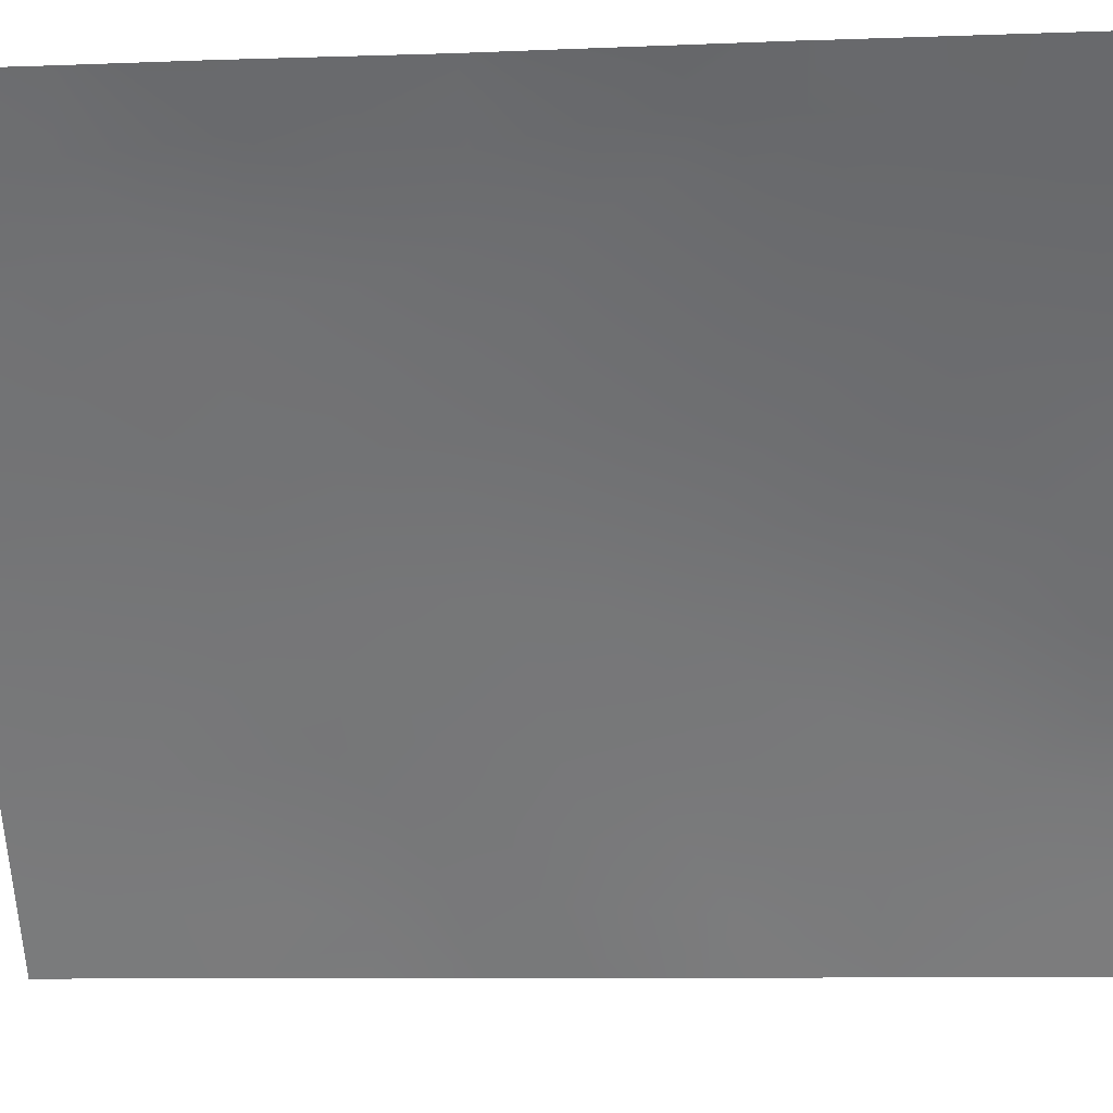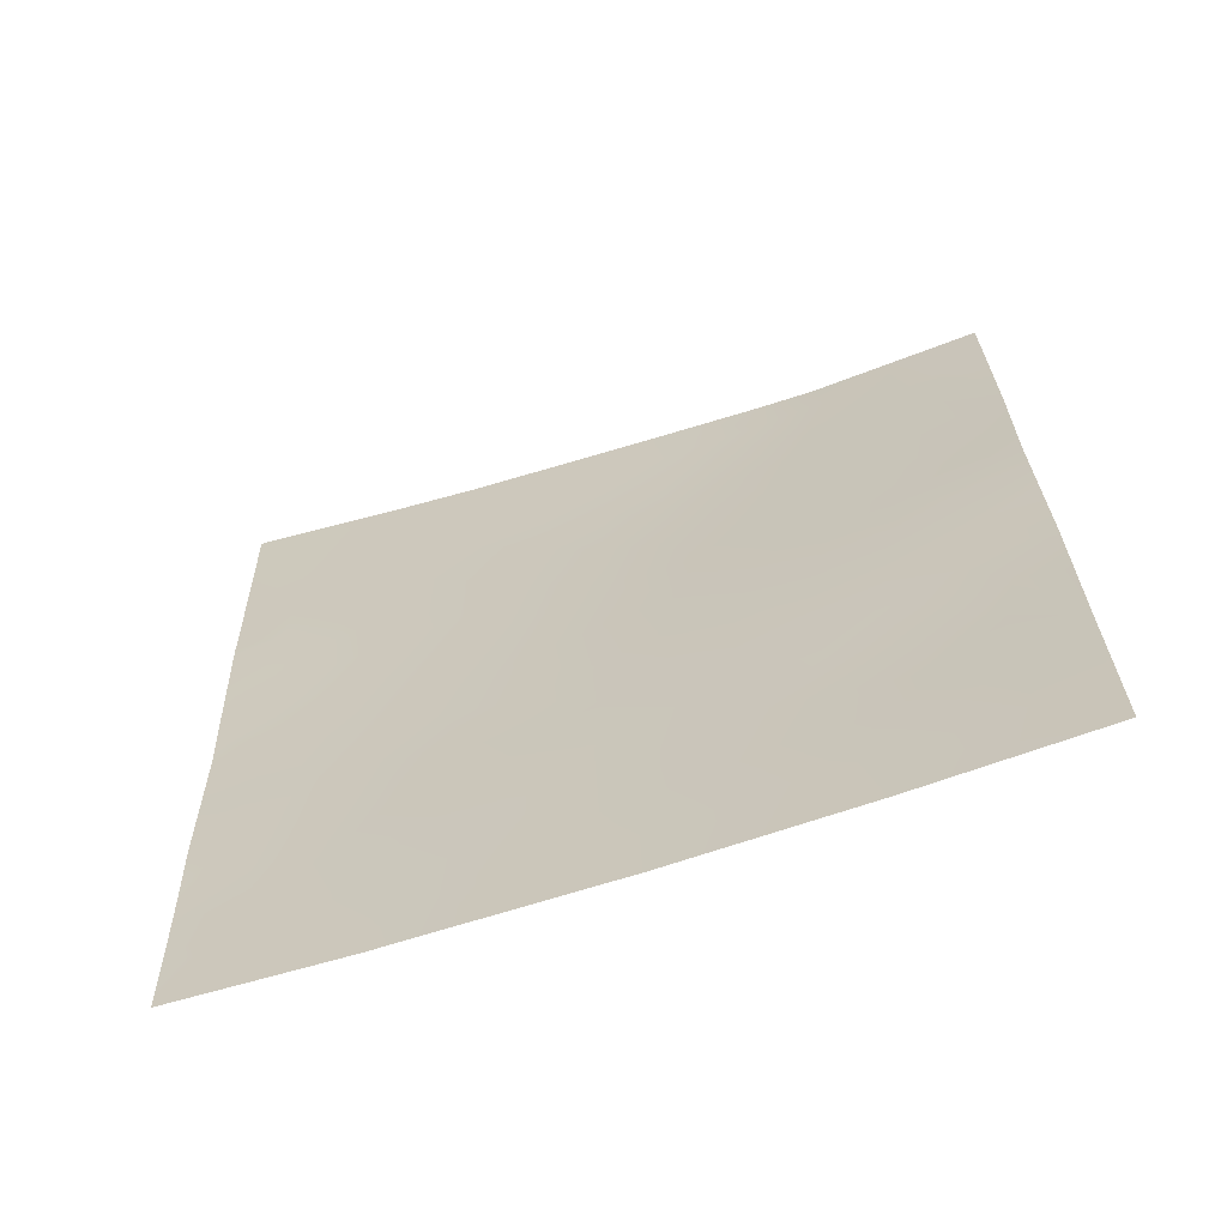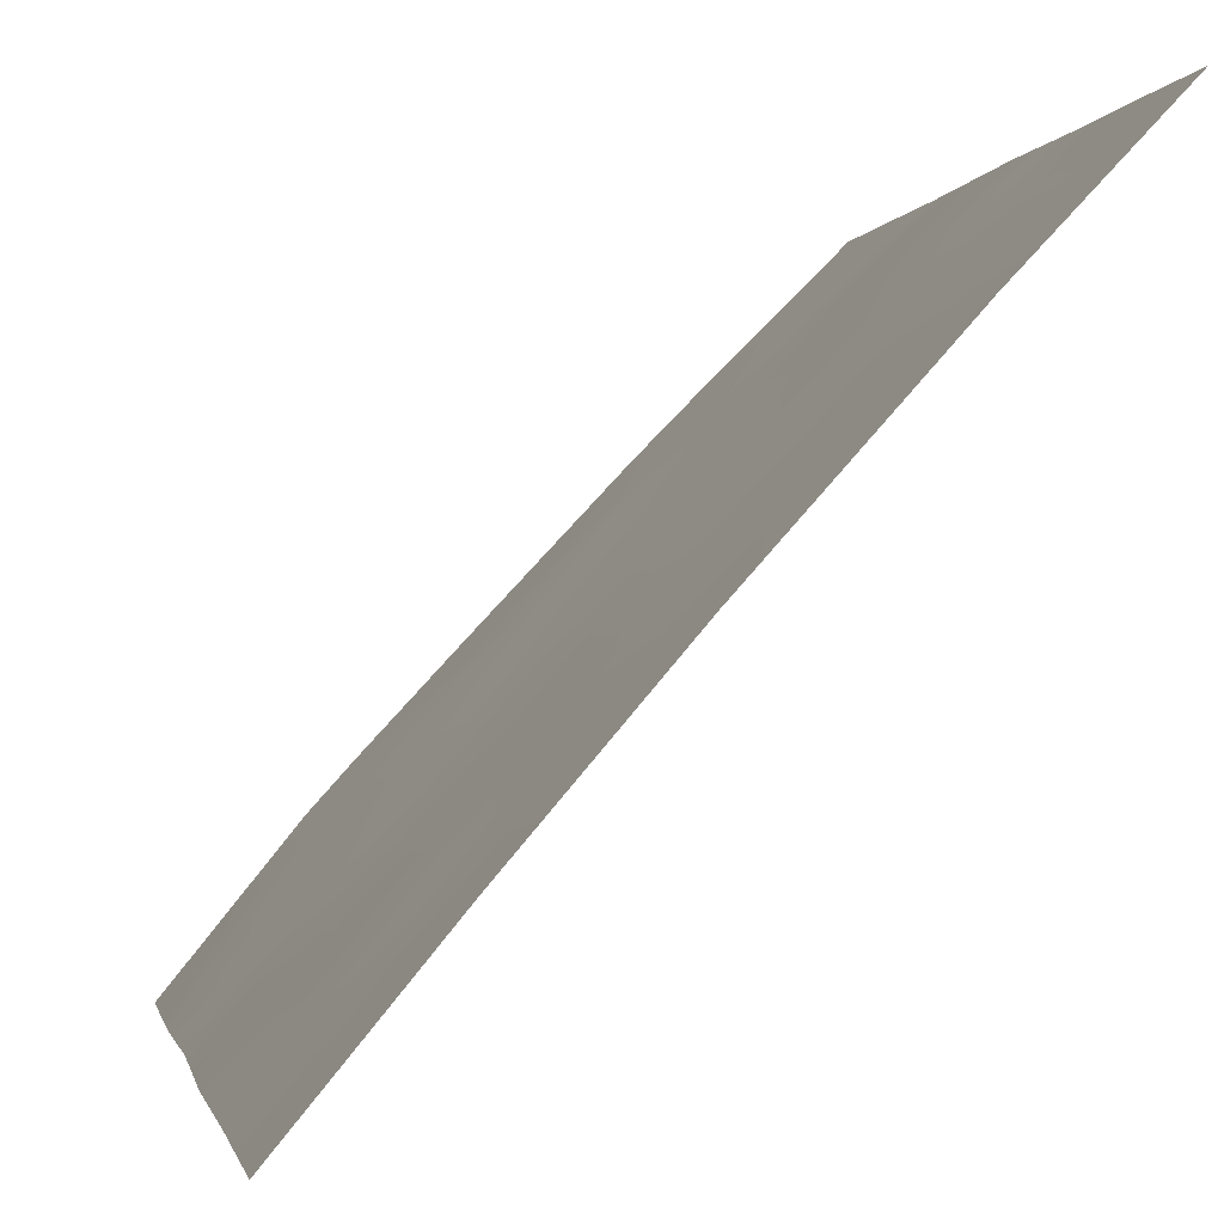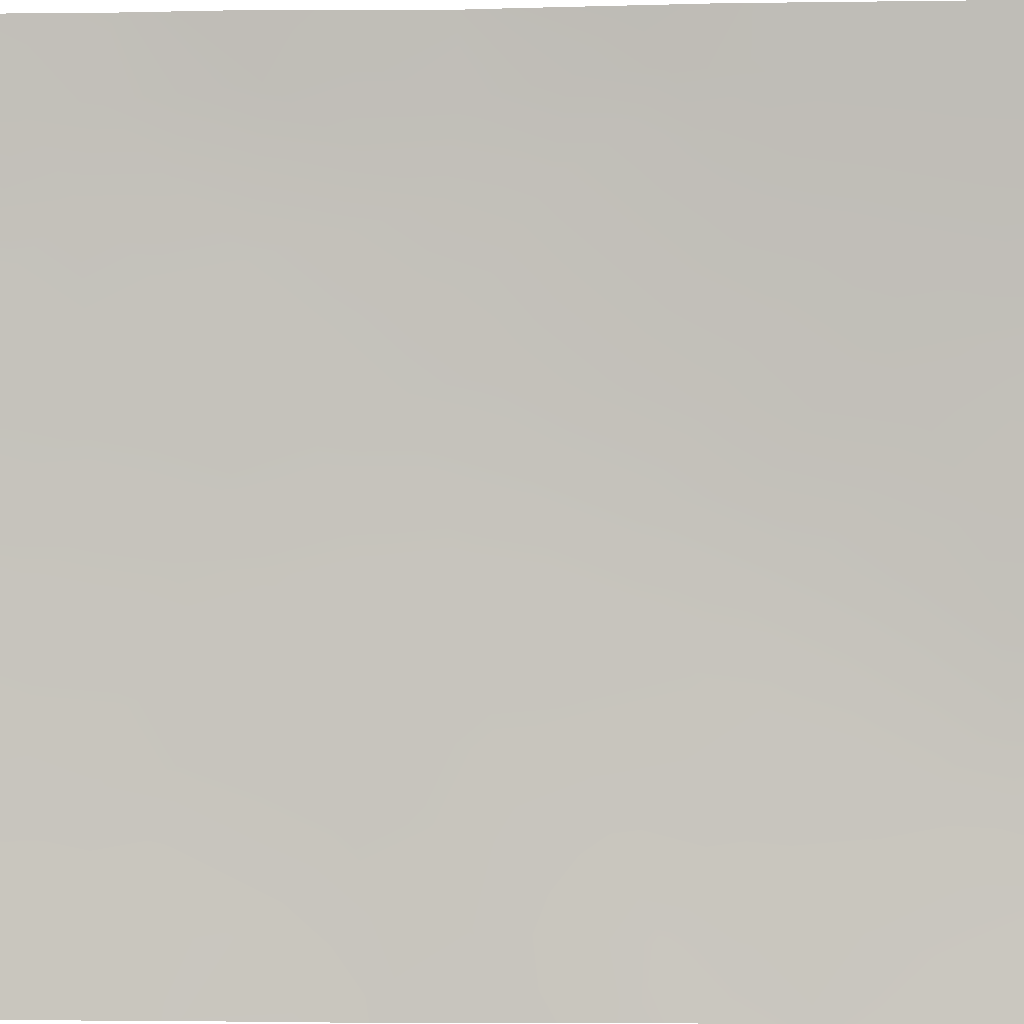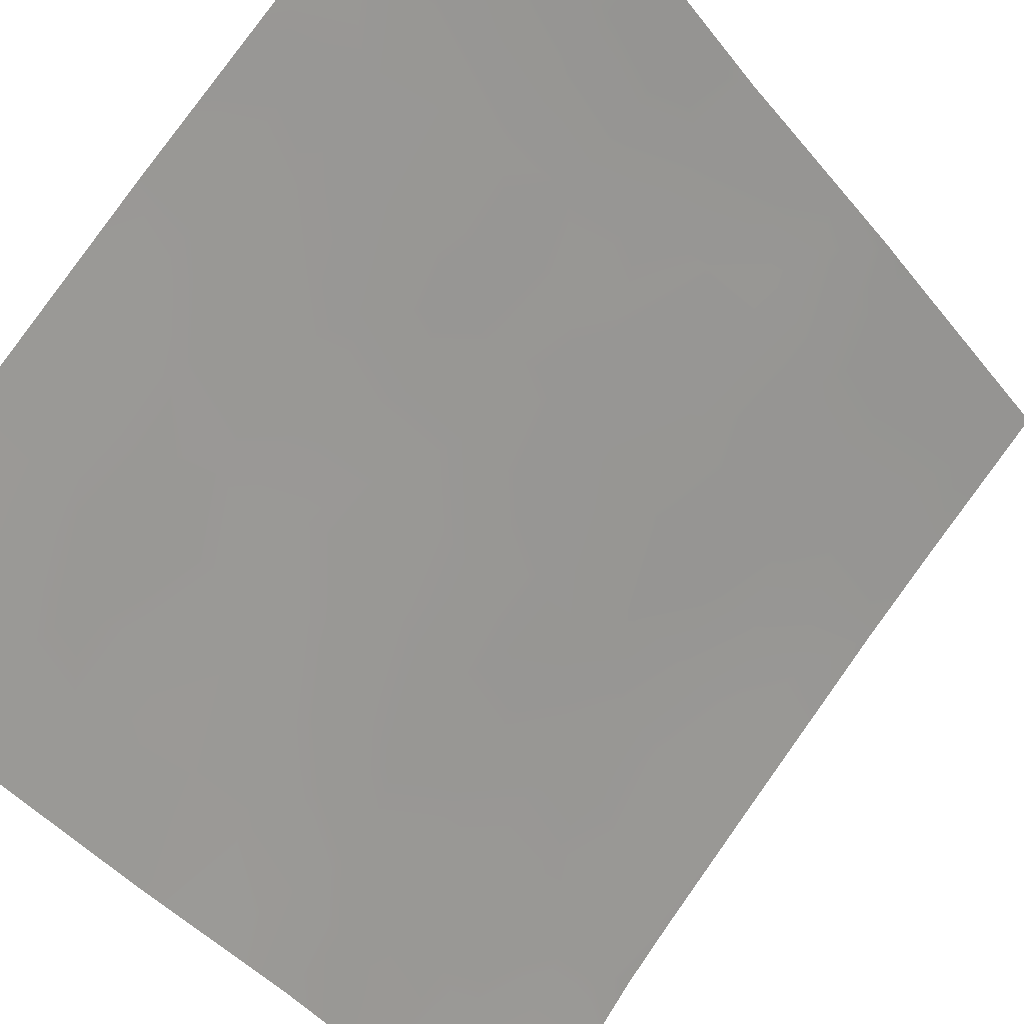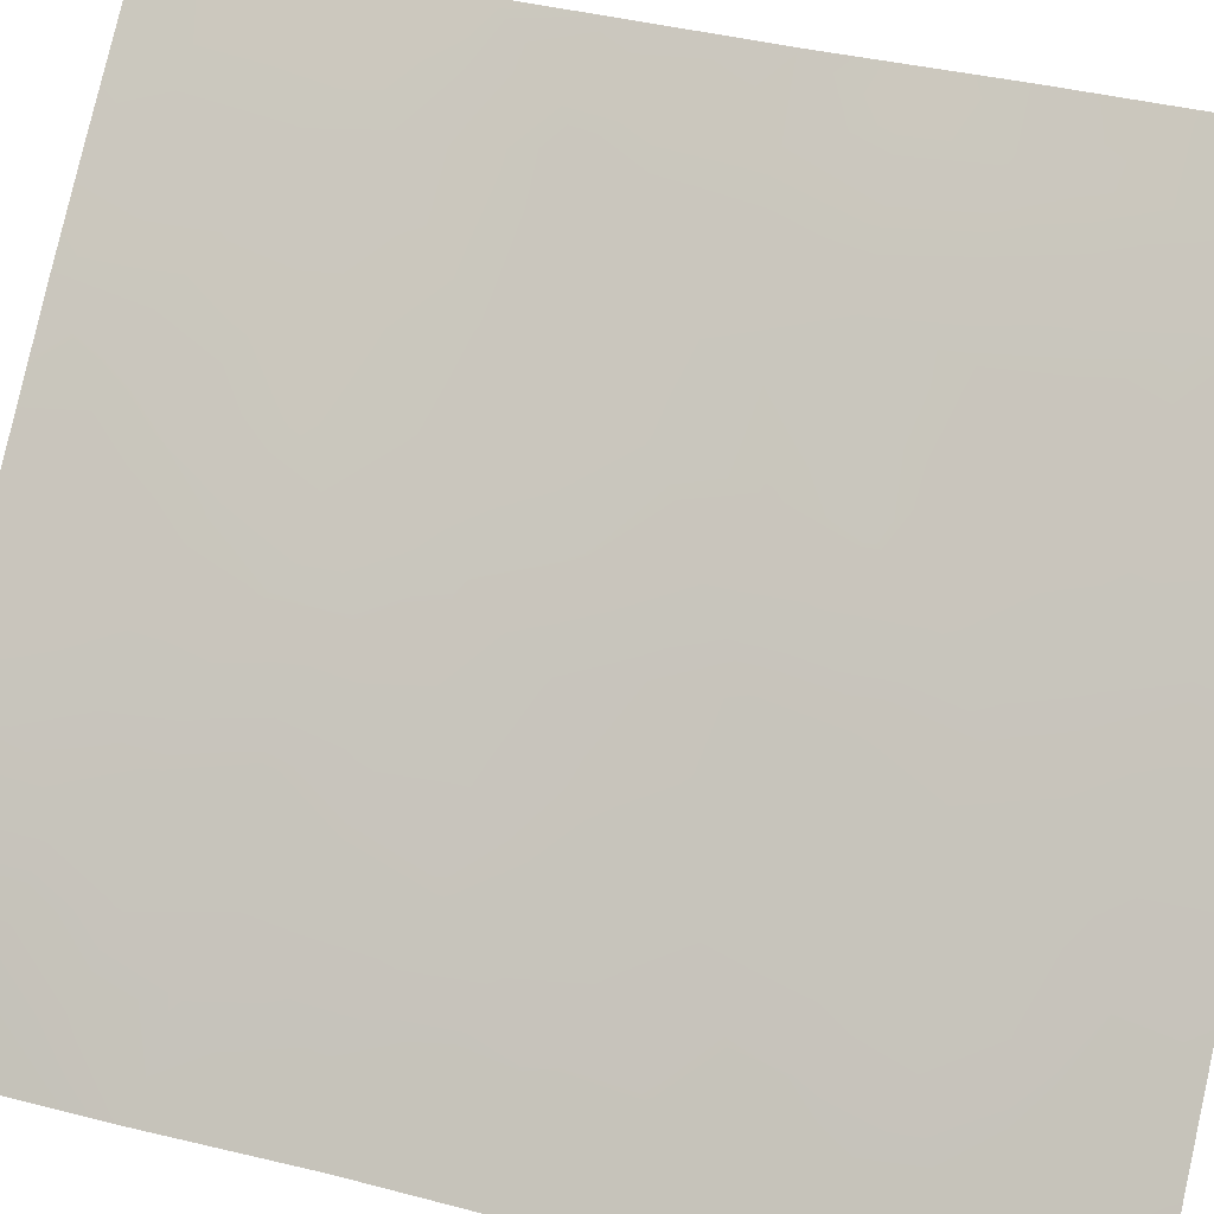
<metadata>
{"format":"obj","ext":"obj","renderer":"f3d","projection":"perspective","resolution":1024,"background":"white","views":[{"elev":-8.5,"azim":-85.8,"up":"+Y"},{"elev":-65.3,"azim":-29.8,"up":"+Z"},{"elev":-0.3,"azim":169.2,"up":"+Y"},{"elev":-40.5,"azim":-90.9,"up":"+Y"},{"elev":-39.1,"azim":-148.2,"up":"+Y"},{"elev":34.0,"azim":108.8,"up":"+Y"}]}
</metadata>
<code>
v 46.95 36.32 42.04
v 45.83 37.55 41.29
v 49.11 33.91 46.75
v 46.13 37.27 39.37
v 46.75 36.35 50
v 45.61 37.57 47.92
v 48.11 35 47.78
v 51.76 30.72 50
v 50.21 32.64 50
v 44.41 38.72 49.24
v 49.12 33.92 39.67
v 44.99 38.2 47.35
v 44.49 38.72 46.4
v 44.61 38.72 43.88
v 44.63 38.72 43.36
v 50.6 32.14 44.2
v 51.77 30.72 45.36
v 48.19 34.94 45.38
v 50.2 32.68 38
v 50.79 31.97 39.53
v 44.49 38.72 46.61
v 48.52 34.46 50
v 51.82 30.72 42.9
v 46.85 36.5 38
v 46.39 37.01 38
v 44.67 38.72 41.16
v 44.73 38.72 39.74
v 51.82 30.72 40.48
v 46.59 36.66 44.62
v 49.3 33.65 43.67
v 49.68 33.22 50
v 51.79 30.72 47.28
v 51.83 30.72 38
v 48.47 34.7 38
v 44.39 38.72 50
v 44.78 38.72 38
v 50.29 32.51 46.95
v 46.91 36.22 48.88
v 48.03 35.13 43.13
v 46.82 36.36 46.76
v 50.55 32.25 41.23
v 47.18 36.07 41.04
v 47.72 35.51 39.48
v 45.85 37.27 50
v 45.53 37.7 46.01
v 49.44 33.52 48.49
v 49.28 33.69 41.9
v 51.78 30.72 48.99
v 51.38 31.21 48.97
v 46.3 37.02 42.19
v 45.64 37.72 42.24
v 44.55 38.72 45.14
v 44.99 38.27 45.59
v 45.09 38.22 44.58
v 51.78 30.72 46.32
v 51.31 31.3 46.5
v 51.25 31.36 45.67
v 51.22 31.41 48
v 50.54 32.22 47.87
v 50.98 31.69 47.13
v 50.52 32.29 38.82
v 49.7 33.24 39.86
v 49.7 33.26 38.92
v 44.45 38.72 47.93
v 45.01 38.14 48.48
v 48.65 34.41 47.2
v 49.24 33.75 47.58
v 48.71 34.32 48.29
v 46.58 36.78 38.69
v 46.04 37.38 38.57
v 45.3 38.12 40.46
v 45.38 38.05 39.58
v 45.96 37.43 40.35
v 51.82 30.72 41.69
v 51.24 31.41 41.04
v 51.82 30.72 39.24
v 51.28 31.37 39.93
v 51.22 31.44 38.91
v 45.32 38.03 43.41
v 47.64 35.41 50
v 47.44 35.72 46.09
v 46.72 36.49 45.68
v 47.36 35.83 44.95
v 49.48 33.46 44.8
v 49.96 32.89 43.9
v 50.09 32.74 44.86
v 49.1 33.84 50
v 48.94 34.04 49.21
v 49.65 33.27 49.31
v 51.79 30.72 47.97
v 45.71 37.43 48.96
v 46.3 36.85 48.39
v 46.33 36.79 49.27
v 50.12 32.73 48.61
v 49.87 33.01 47.74
v 51.02 31.7 38
v 51.8 30.72 44.13
v 51.21 31.4 44.67
v 51.16 31.48 43.62
v 50.48 32.29 43.24
v 49.78 33.1 42.71
v 45.83 37.46 44.38
v 46.54 36.74 43.79
v 49.34 33.69 38
v 48.85 34.25 38.8
v 51.02 31.66 42.64
v 50.4 32.39 42.21
v 50.7 32.07 40.32
v 46.23 36.96 47.38
v 46.89 36.26 47.82
v 48.71 34.36 46.18
v 48.1 35.02 46.62
v 48.03 35.12 44.2
v 48.65 34.4 43.44
v 48.76 34.28 44.46
v 44.65 38.72 42.26
v 45.02 38.34 42.3
v 45.2 38.18 41.31
v 45.09 38.04 49.48
v 45.44 38.01 38.73
v 45.58 37.87 38
v 45 38.21 46.44
v 45.46 37.81 45.22
v 50.75 31.97 46.18
v 50.06 32.78 45.88
v 50.67 32.06 45.18
v 48.92 34.1 45.33
v 49.36 33.61 45.92
v 45.57 37.64 46.91
v 46.15 37.06 46.38
v 46.03 37.21 45.39
v 46.48 36.84 41.18
v 47.57 35.64 41.77
v 48.01 35.16 41.02
v 47.46 35.76 42.74
v 48.12 35.03 42.09
v 46.67 36.65 40.24
v 47.51 35.61 48.34
v 46.95 36.36 39.44
v 47.44 35.81 40.22
v 47.3 35.99 38.73
v 47.66 35.6 38
v 48.08 35.12 38.75
v 47.48 35.66 47.22
v 48.74 34.34 41.43
v 48.68 34.39 42.46
v 44.7 38.72 40.45
v 45.12 37.99 50
v 49.66 33.26 46.78
v 48.67 34.43 40.41
v 49.35 33.64 40.74
v 44.75 38.72 38.87
v 50.98 31.68 50
v 50.3 32.52 49.43
v 48.09 35.09 40.16
v 48.43 34.7 39.54
v 49.9 32.99 41.51
v 49.18 33.8 42.8
v 50.79 31.94 48.83
v 50.07 32.81 40.53
v 50.92 31.8 41.82
v 50.23 32.61 39.64
v 51.39 31.24 41.95
v 47.26 35.95 43.81
v 48.1 34.95 48.93
v 46.75 36.52 43
v 46.03 37.28 43.19
v 47.38 35.7 49.37
f 50 167 51
f 13 52 53
f 14 15 79
f 55 56 57
f 58 59 60
f 61 162 63
f 10 64 65
f 66 67 68
f 4 70 69
f 71 72 73
f 76 77 78
f 22 80 165
f 81 82 83
f 84 85 86
f 87 88 89
f 49 58 90
f 91 92 93
f 59 94 95
f 96 78 61
f 97 98 99
f 100 85 101
f 102 79 167
f 167 166 103
f 104 63 105
f 106 107 161
f 109 110 92
f 111 66 112
f 113 114 115
f 116 26 117
f 117 118 51
f 119 65 91
f 70 120 121
f 45 53 123
f 21 13 122
f 86 126 125
f 111 127 128
f 115 84 127
f 57 126 98
f 129 130 109
f 106 99 100
f 130 131 82
f 132 1 50
f 38 5 93
f 133 1 42
f 137 132 73
f 168 138 165
f 124 56 60
f 139 140 137
f 139 69 141
f 142 143 141
f 110 144 138
f 81 112 144
f 136 145 146
f 147 71 118
f 119 44 148
f 149 128 125
f 45 129 122
f 131 123 102
f 150 151 145
f 72 152 120
f 95 67 149
f 77 75 108
f 154 89 94
f 140 155 134
f 155 156 150
f 101 157 107
f 146 158 114
f 151 160 157
f 156 143 105
f 48 8 49
f 2 50 51
f 51 167 79
f 52 14 54
f 17 55 57
f 55 32 56
f 57 56 124
f 32 58 60
f 58 159 59
f 60 59 37
f 19 61 63
f 63 62 11
f 64 12 65
f 12 64 21
f 6 65 12
f 7 66 68
f 66 3 67
f 68 67 46
f 25 69 70
f 69 25 24
f 2 71 73
f 71 27 72
f 73 72 4
f 28 74 163
f 74 23 163
f 33 76 78
f 76 28 77
f 78 77 20
f 14 79 54
f 18 81 83
f 81 40 82
f 83 82 29
f 84 30 85
f 86 85 16
f 31 87 89
f 87 22 88
f 89 88 46
f 48 49 90
f 49 159 58
f 90 58 32
f 89 154 31
f 44 91 93
f 91 6 92
f 93 92 38
f 37 59 95
f 59 159 94
f 95 94 46
f 19 96 61
f 96 33 78
f 61 78 20
f 23 97 99
f 97 17 98
f 99 98 16
f 107 100 101
f 100 16 85
f 101 85 30
f 29 102 103
f 102 54 79
f 34 104 105
f 104 19 63
f 105 63 11
f 23 106 163
f 41 160 108
f 108 160 162
f 6 109 92
f 109 40 110
f 92 110 38
f 18 111 112
f 111 3 66
f 112 66 7
f 18 113 115
f 113 39 114
f 115 114 30
f 15 116 117
f 79 117 51
f 117 26 118
f 51 118 2
f 44 119 91
f 119 10 65
f 91 65 6
f 25 70 121
f 70 4 120
f 121 120 36
f 45 122 53
f 122 13 53
f 123 53 54
f 18 83 113
f 113 164 39
f 86 16 126
f 3 111 128
f 111 18 127
f 128 127 84
f 18 115 127
f 115 30 84
f 17 57 98
f 57 124 126
f 98 126 16
f 6 129 109
f 129 45 130
f 109 130 40
f 107 106 100
f 106 23 99
f 100 99 16
f 6 12 129
f 40 130 82
f 130 45 131
f 82 131 29
f 2 132 50
f 132 42 1
f 93 5 44
f 134 133 42
f 136 133 134
f 4 137 73
f 137 42 132
f 73 132 2
f 168 38 138
f 37 124 60
f 60 56 32
f 4 139 137
f 139 43 140
f 137 140 42
f 43 139 141
f 139 4 69
f 141 69 24
f 24 142 141
f 142 34 143
f 141 143 43
f 38 110 138
f 110 40 144
f 138 144 7
f 40 81 144
f 81 18 112
f 144 112 7
f 39 136 146
f 136 134 145
f 146 145 47
f 26 147 118
f 147 27 71
f 118 71 2
f 10 119 35
f 148 35 119
f 39 164 135
f 37 149 125
f 149 3 128
f 86 125 128
f 12 122 129
f 122 12 21
f 29 131 102
f 131 45 123
f 102 123 54
f 68 46 88
f 165 88 22
f 134 150 145
f 150 11 151
f 145 151 47
f 4 72 120
f 72 27 152
f 120 152 36
f 37 95 149
f 95 46 67
f 149 67 3
f 49 8 153
f 154 153 9
f 20 77 108
f 77 28 75
f 108 75 41
f 159 154 94
f 31 154 9
f 94 89 46
f 42 140 134
f 140 43 155
f 134 155 150
f 155 43 156
f 150 156 11
f 101 47 157
f 107 157 41
f 30 158 101
f 158 47 101
f 39 146 114
f 146 47 158
f 114 158 30
f 47 151 157
f 151 11 62
f 11 156 105
f 156 43 143
f 105 143 34
f 159 153 154
f 52 54 53
f 117 79 15
f 135 1 133
f 159 49 153
f 151 62 160
f 157 160 41
f 162 62 63
f 161 107 41
f 162 160 62
f 162 61 20
f 75 161 41
f 161 163 106
f 108 162 20
f 164 166 135
f 83 164 113
f 75 163 161
f 167 50 166
f 83 29 164
f 68 88 165
f 75 28 163
f 7 68 165
f 135 133 136
f 39 135 136
f 166 50 1
f 135 166 1
f 165 80 168
f 102 167 103
f 38 168 5
f 86 128 84
f 168 80 5
f 103 166 164
f 103 164 29
f 125 124 37
f 125 126 124
f 165 138 7

</code>
